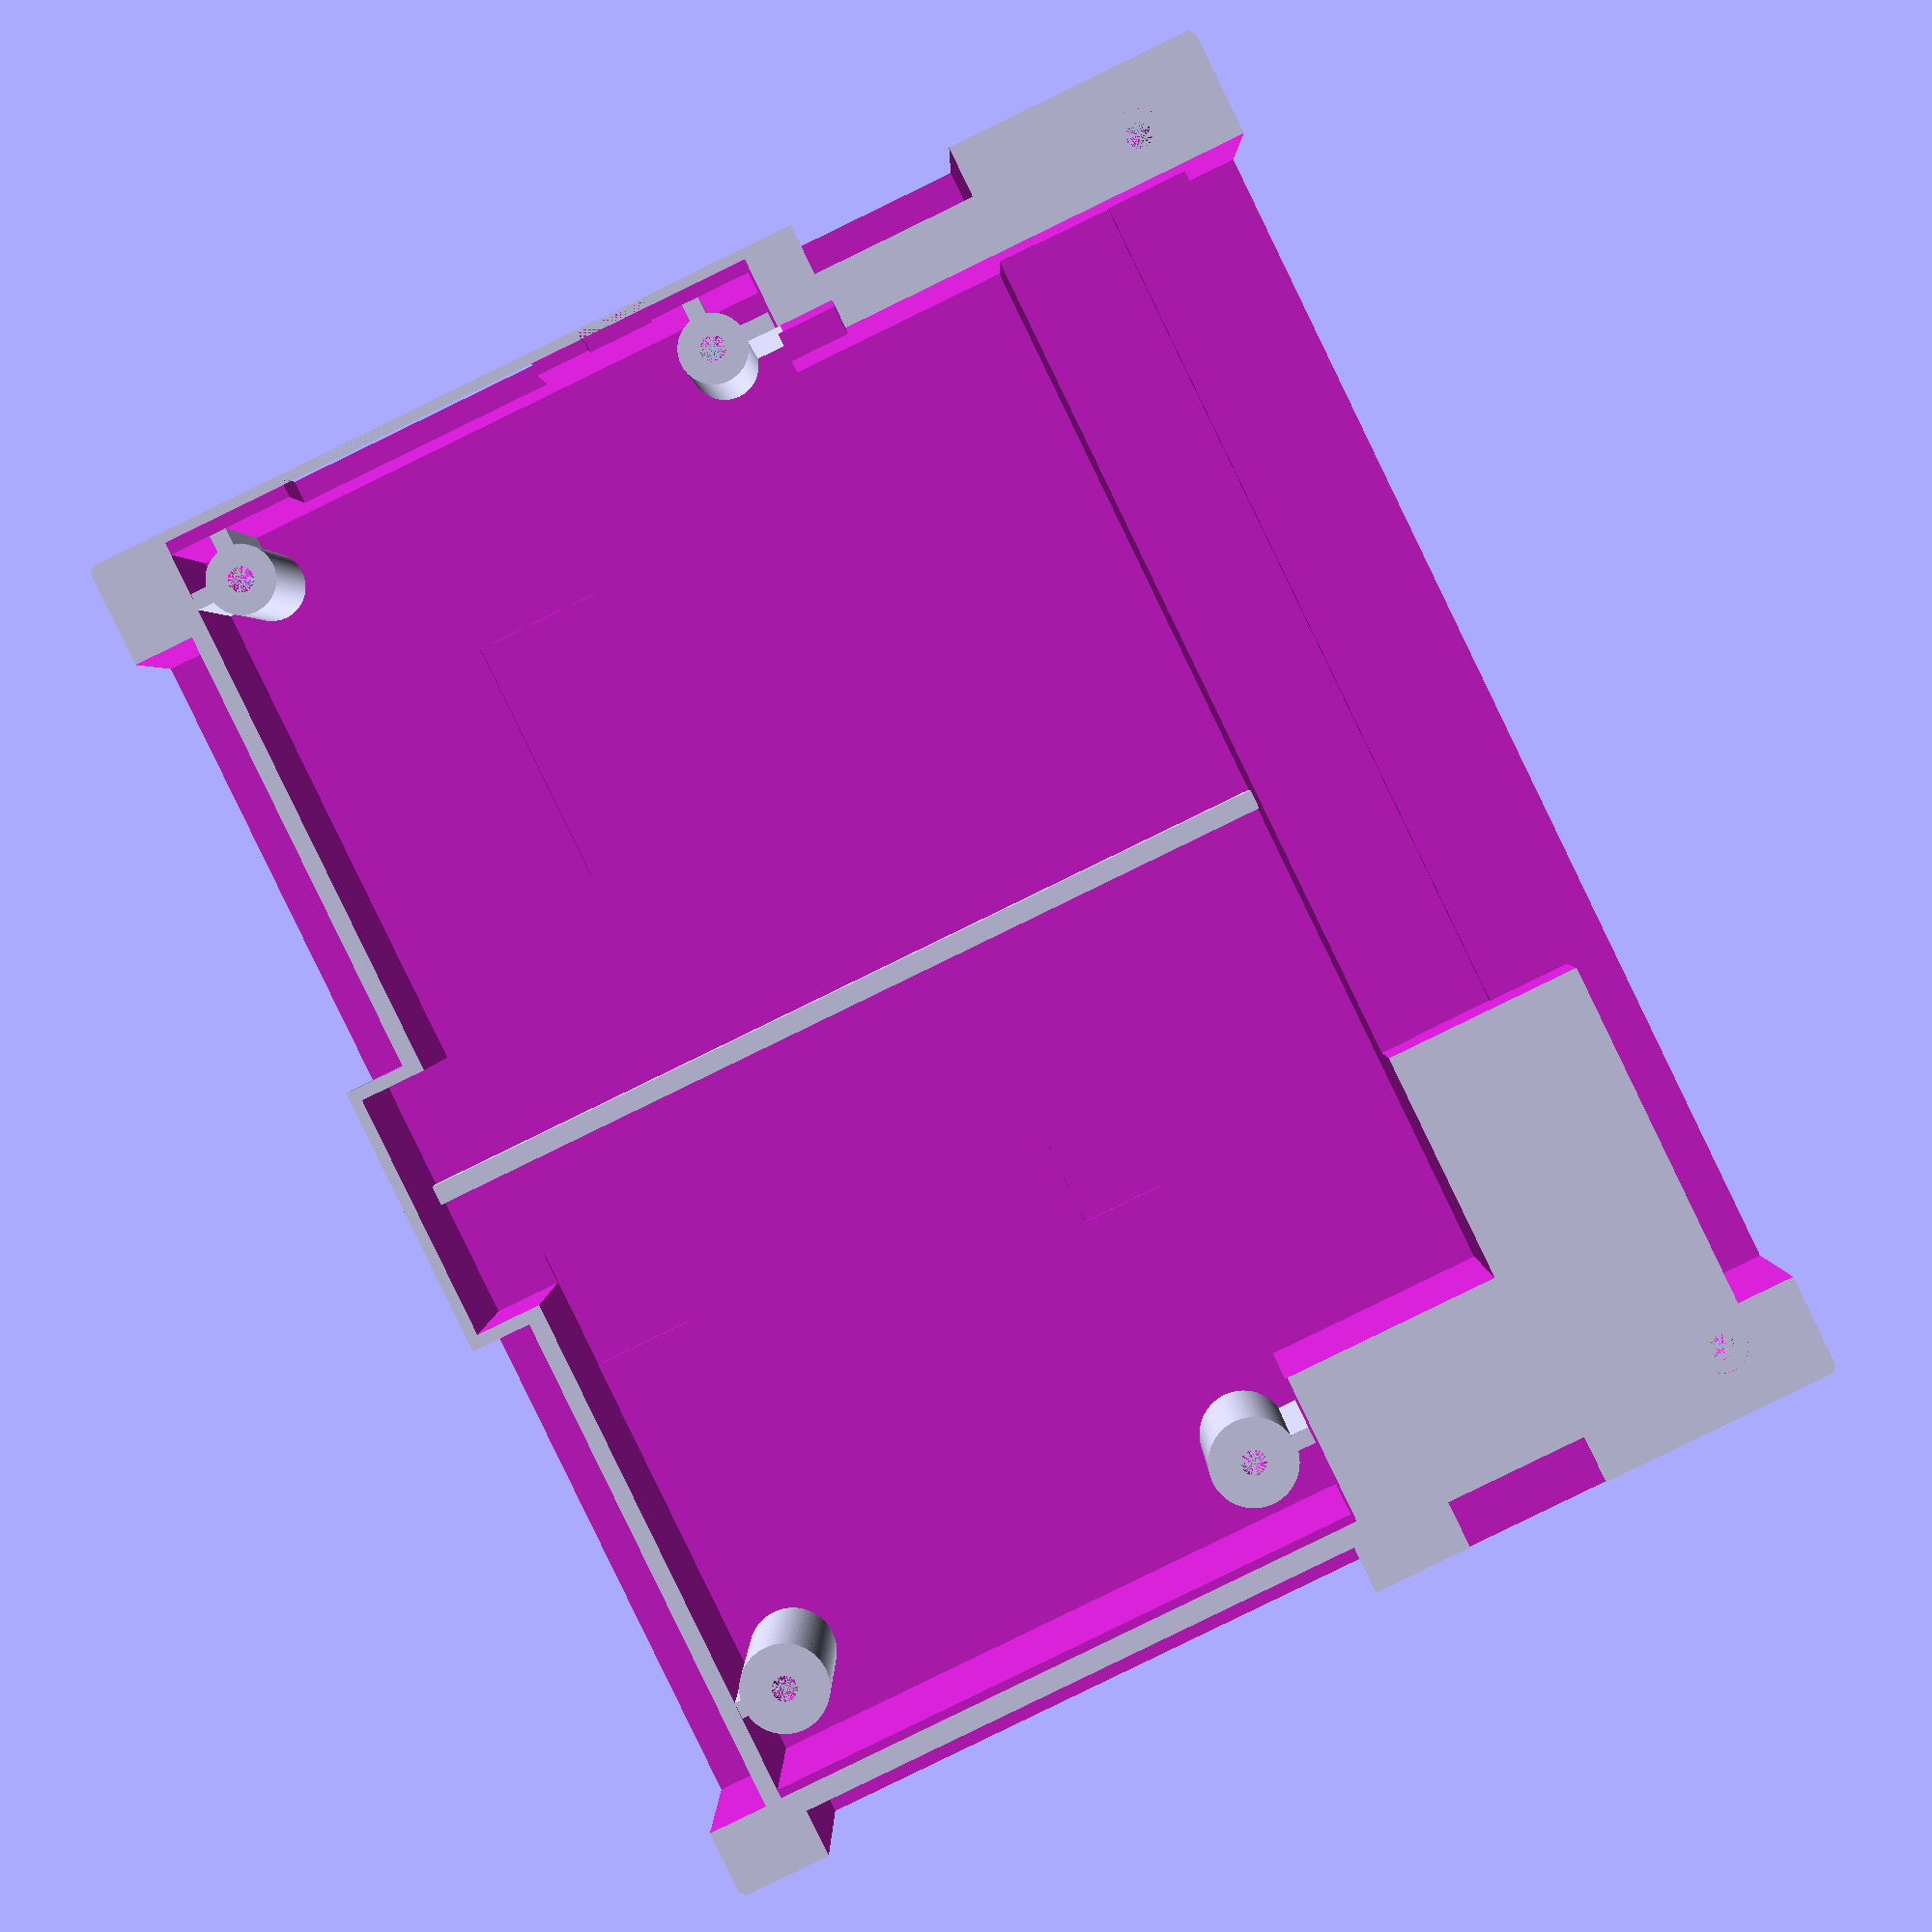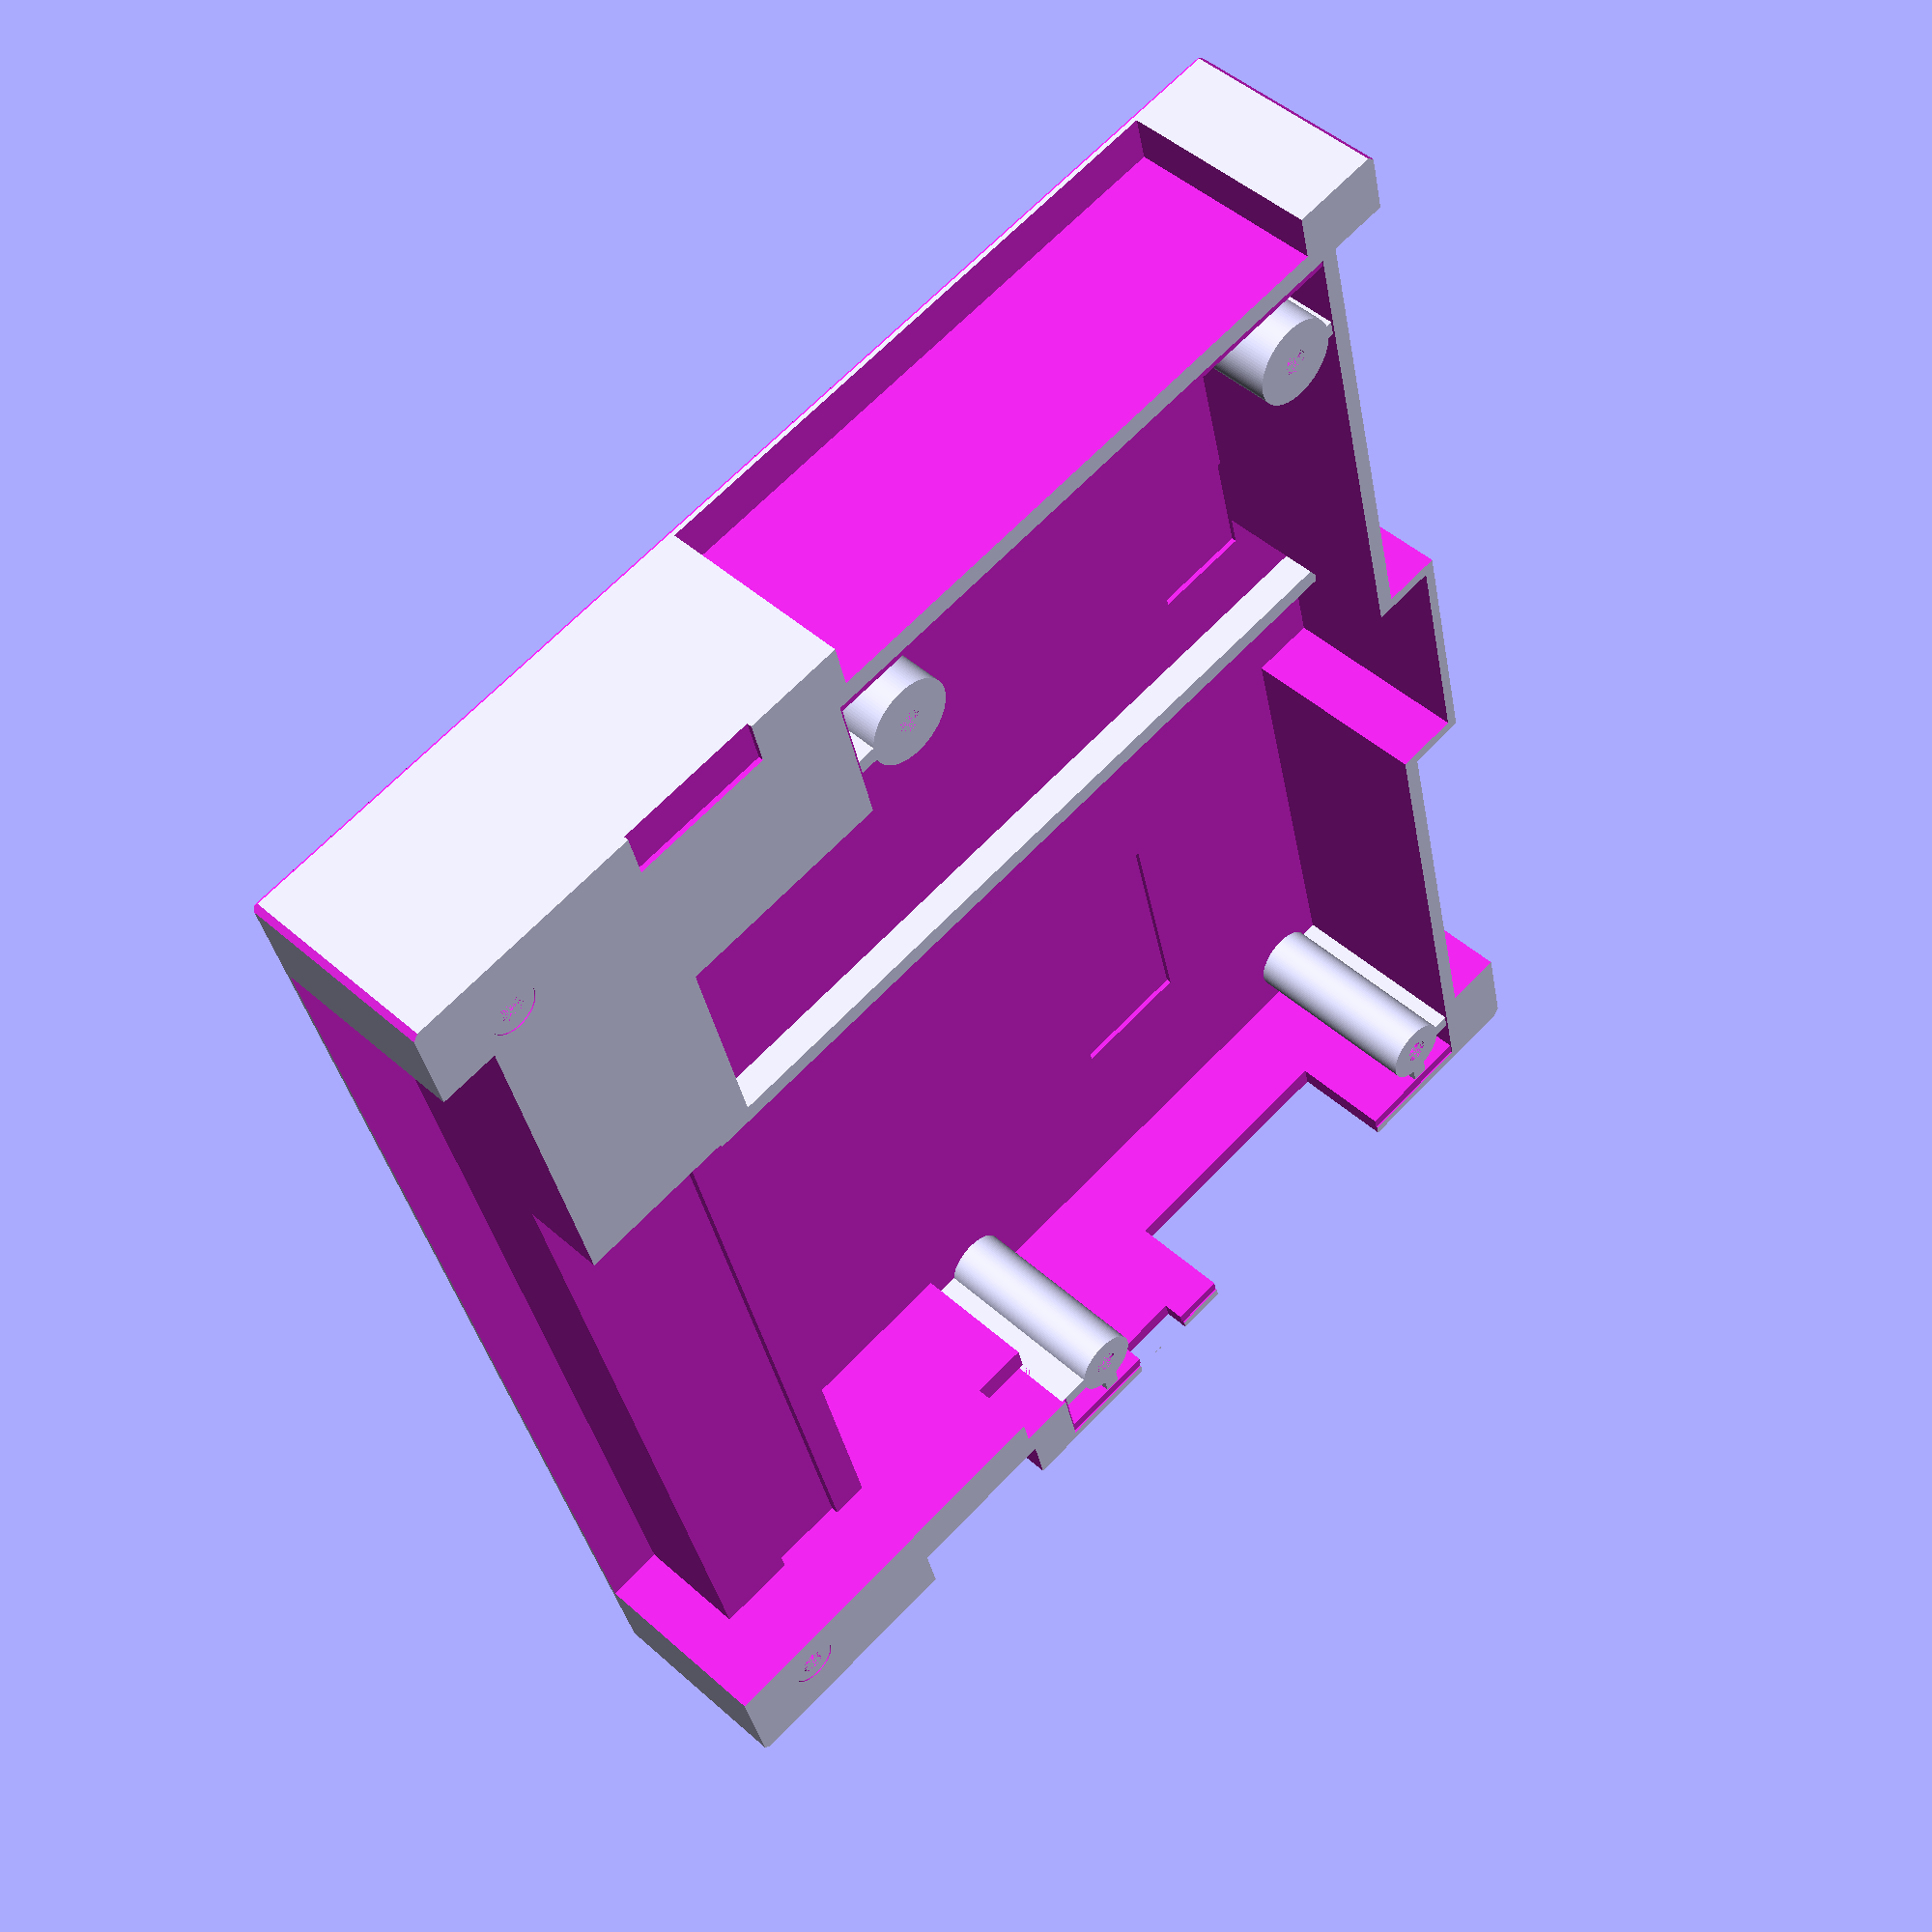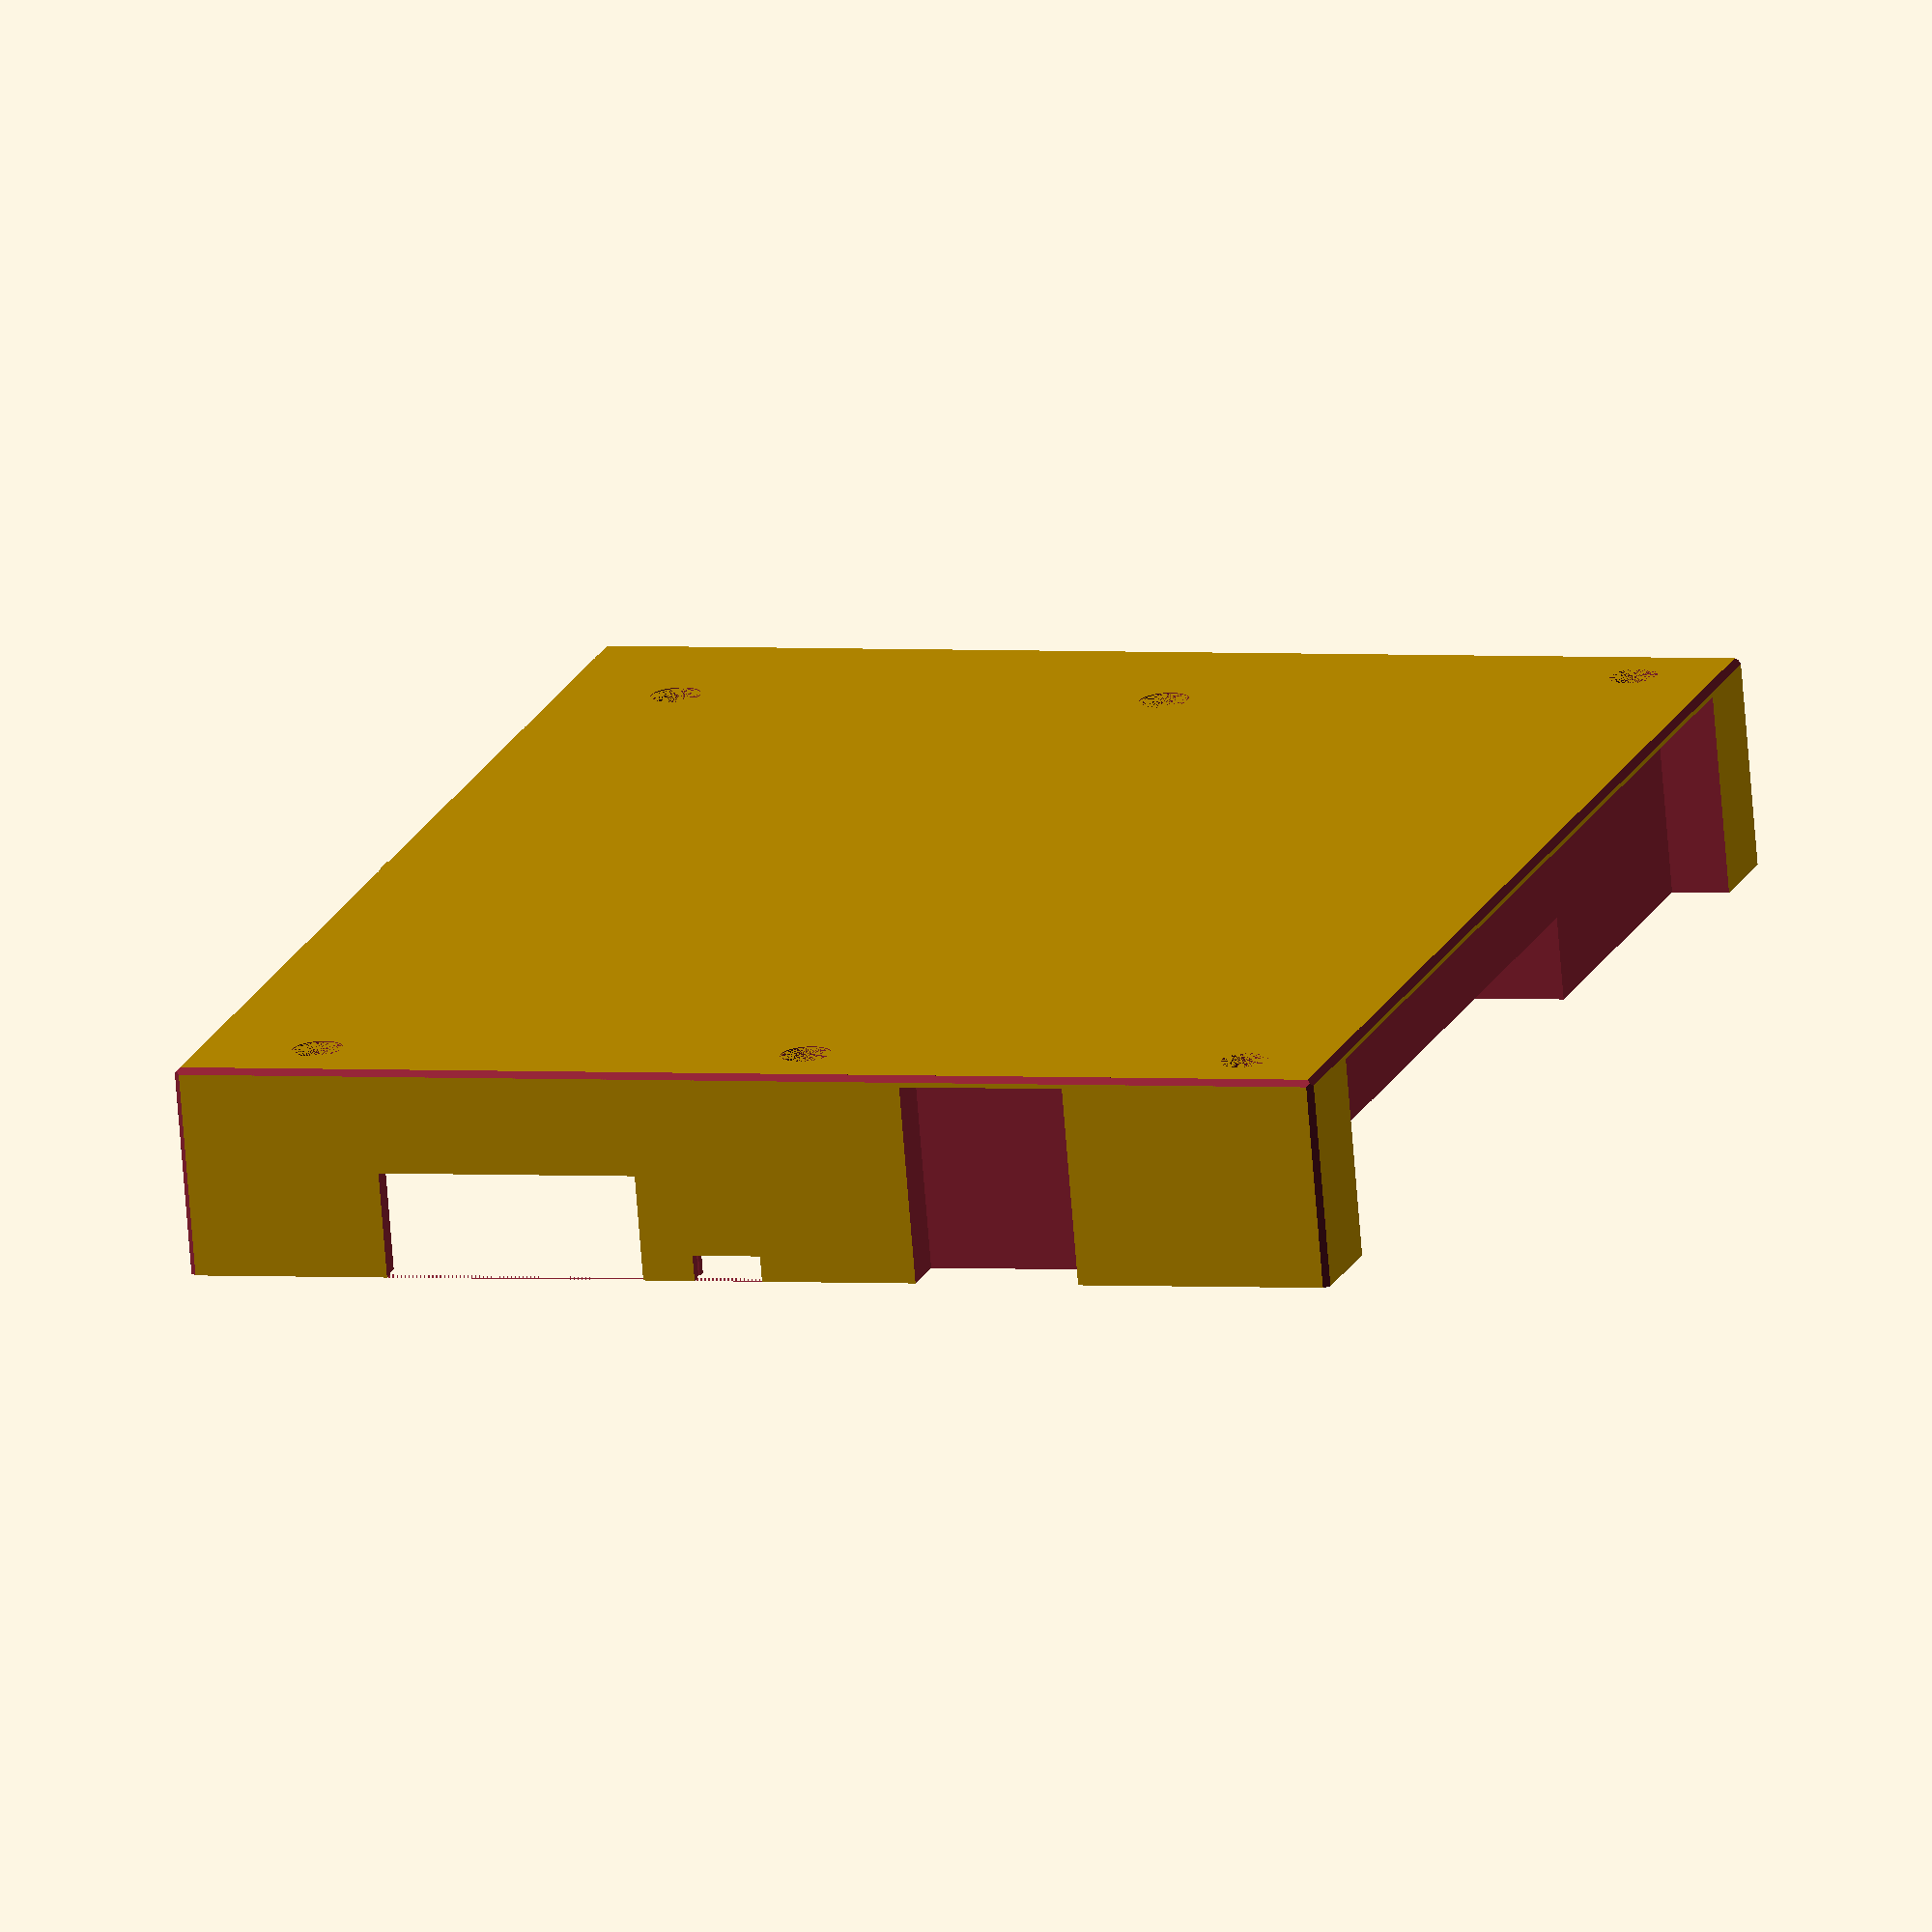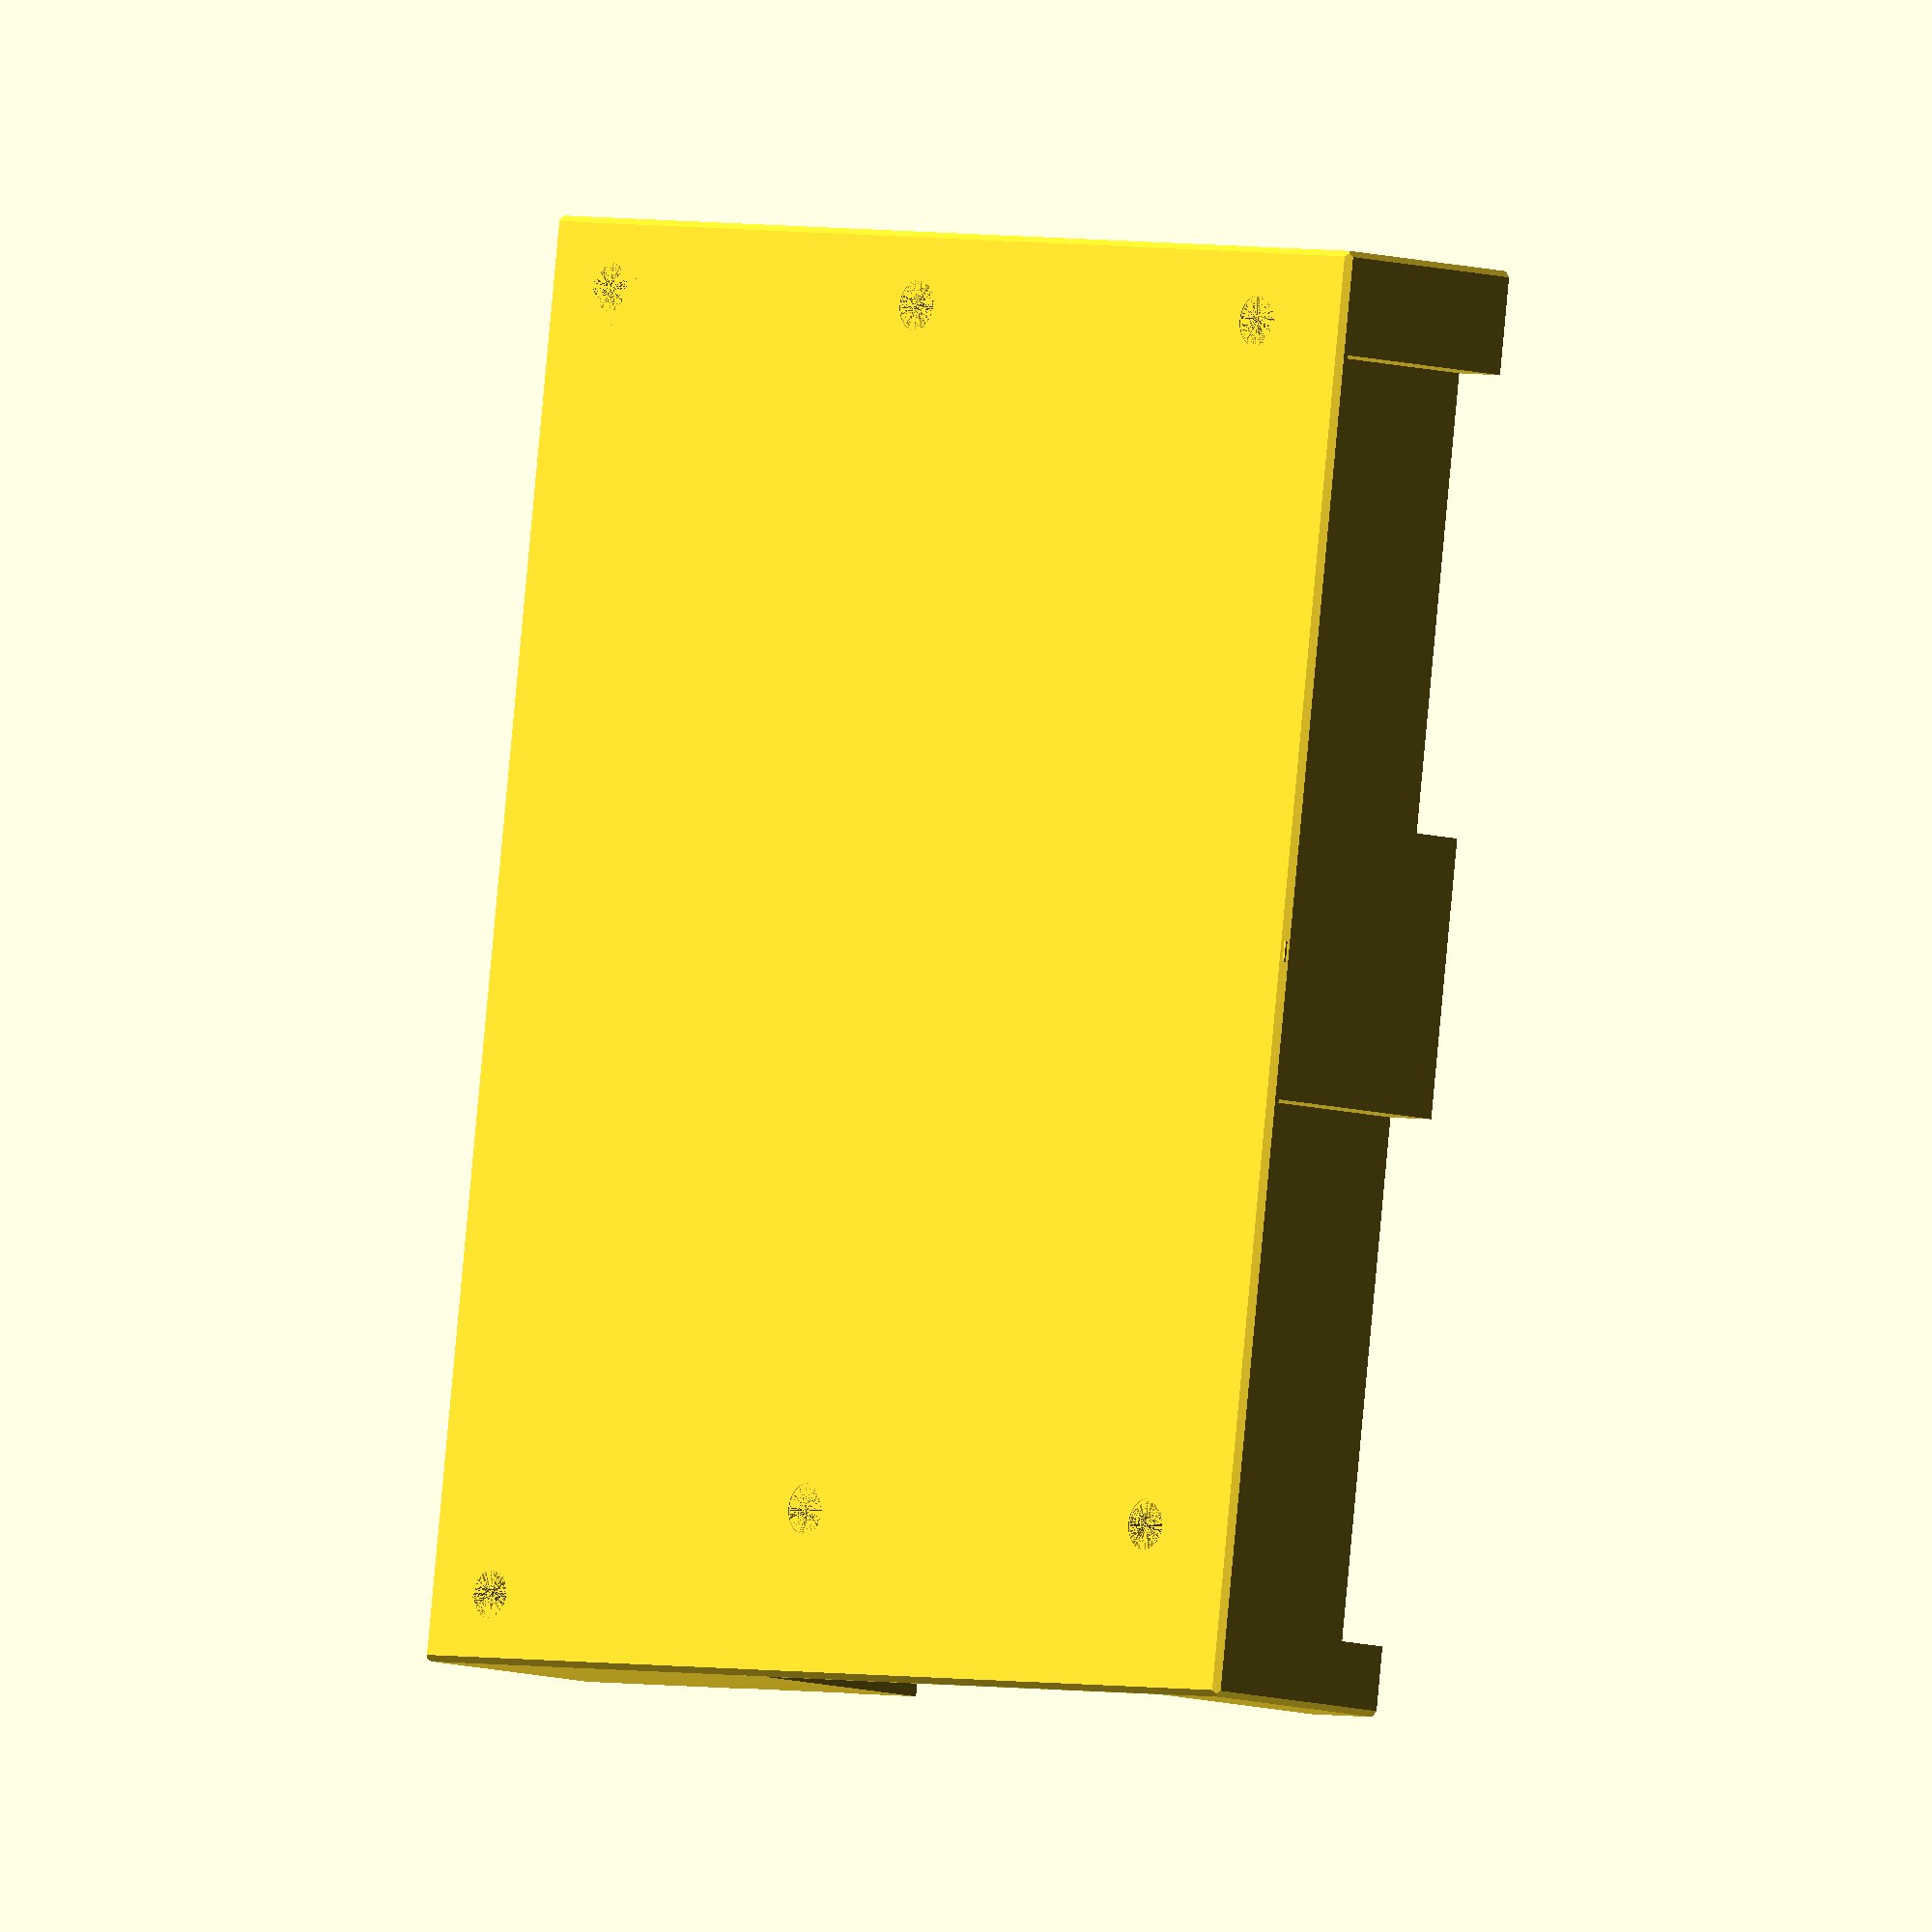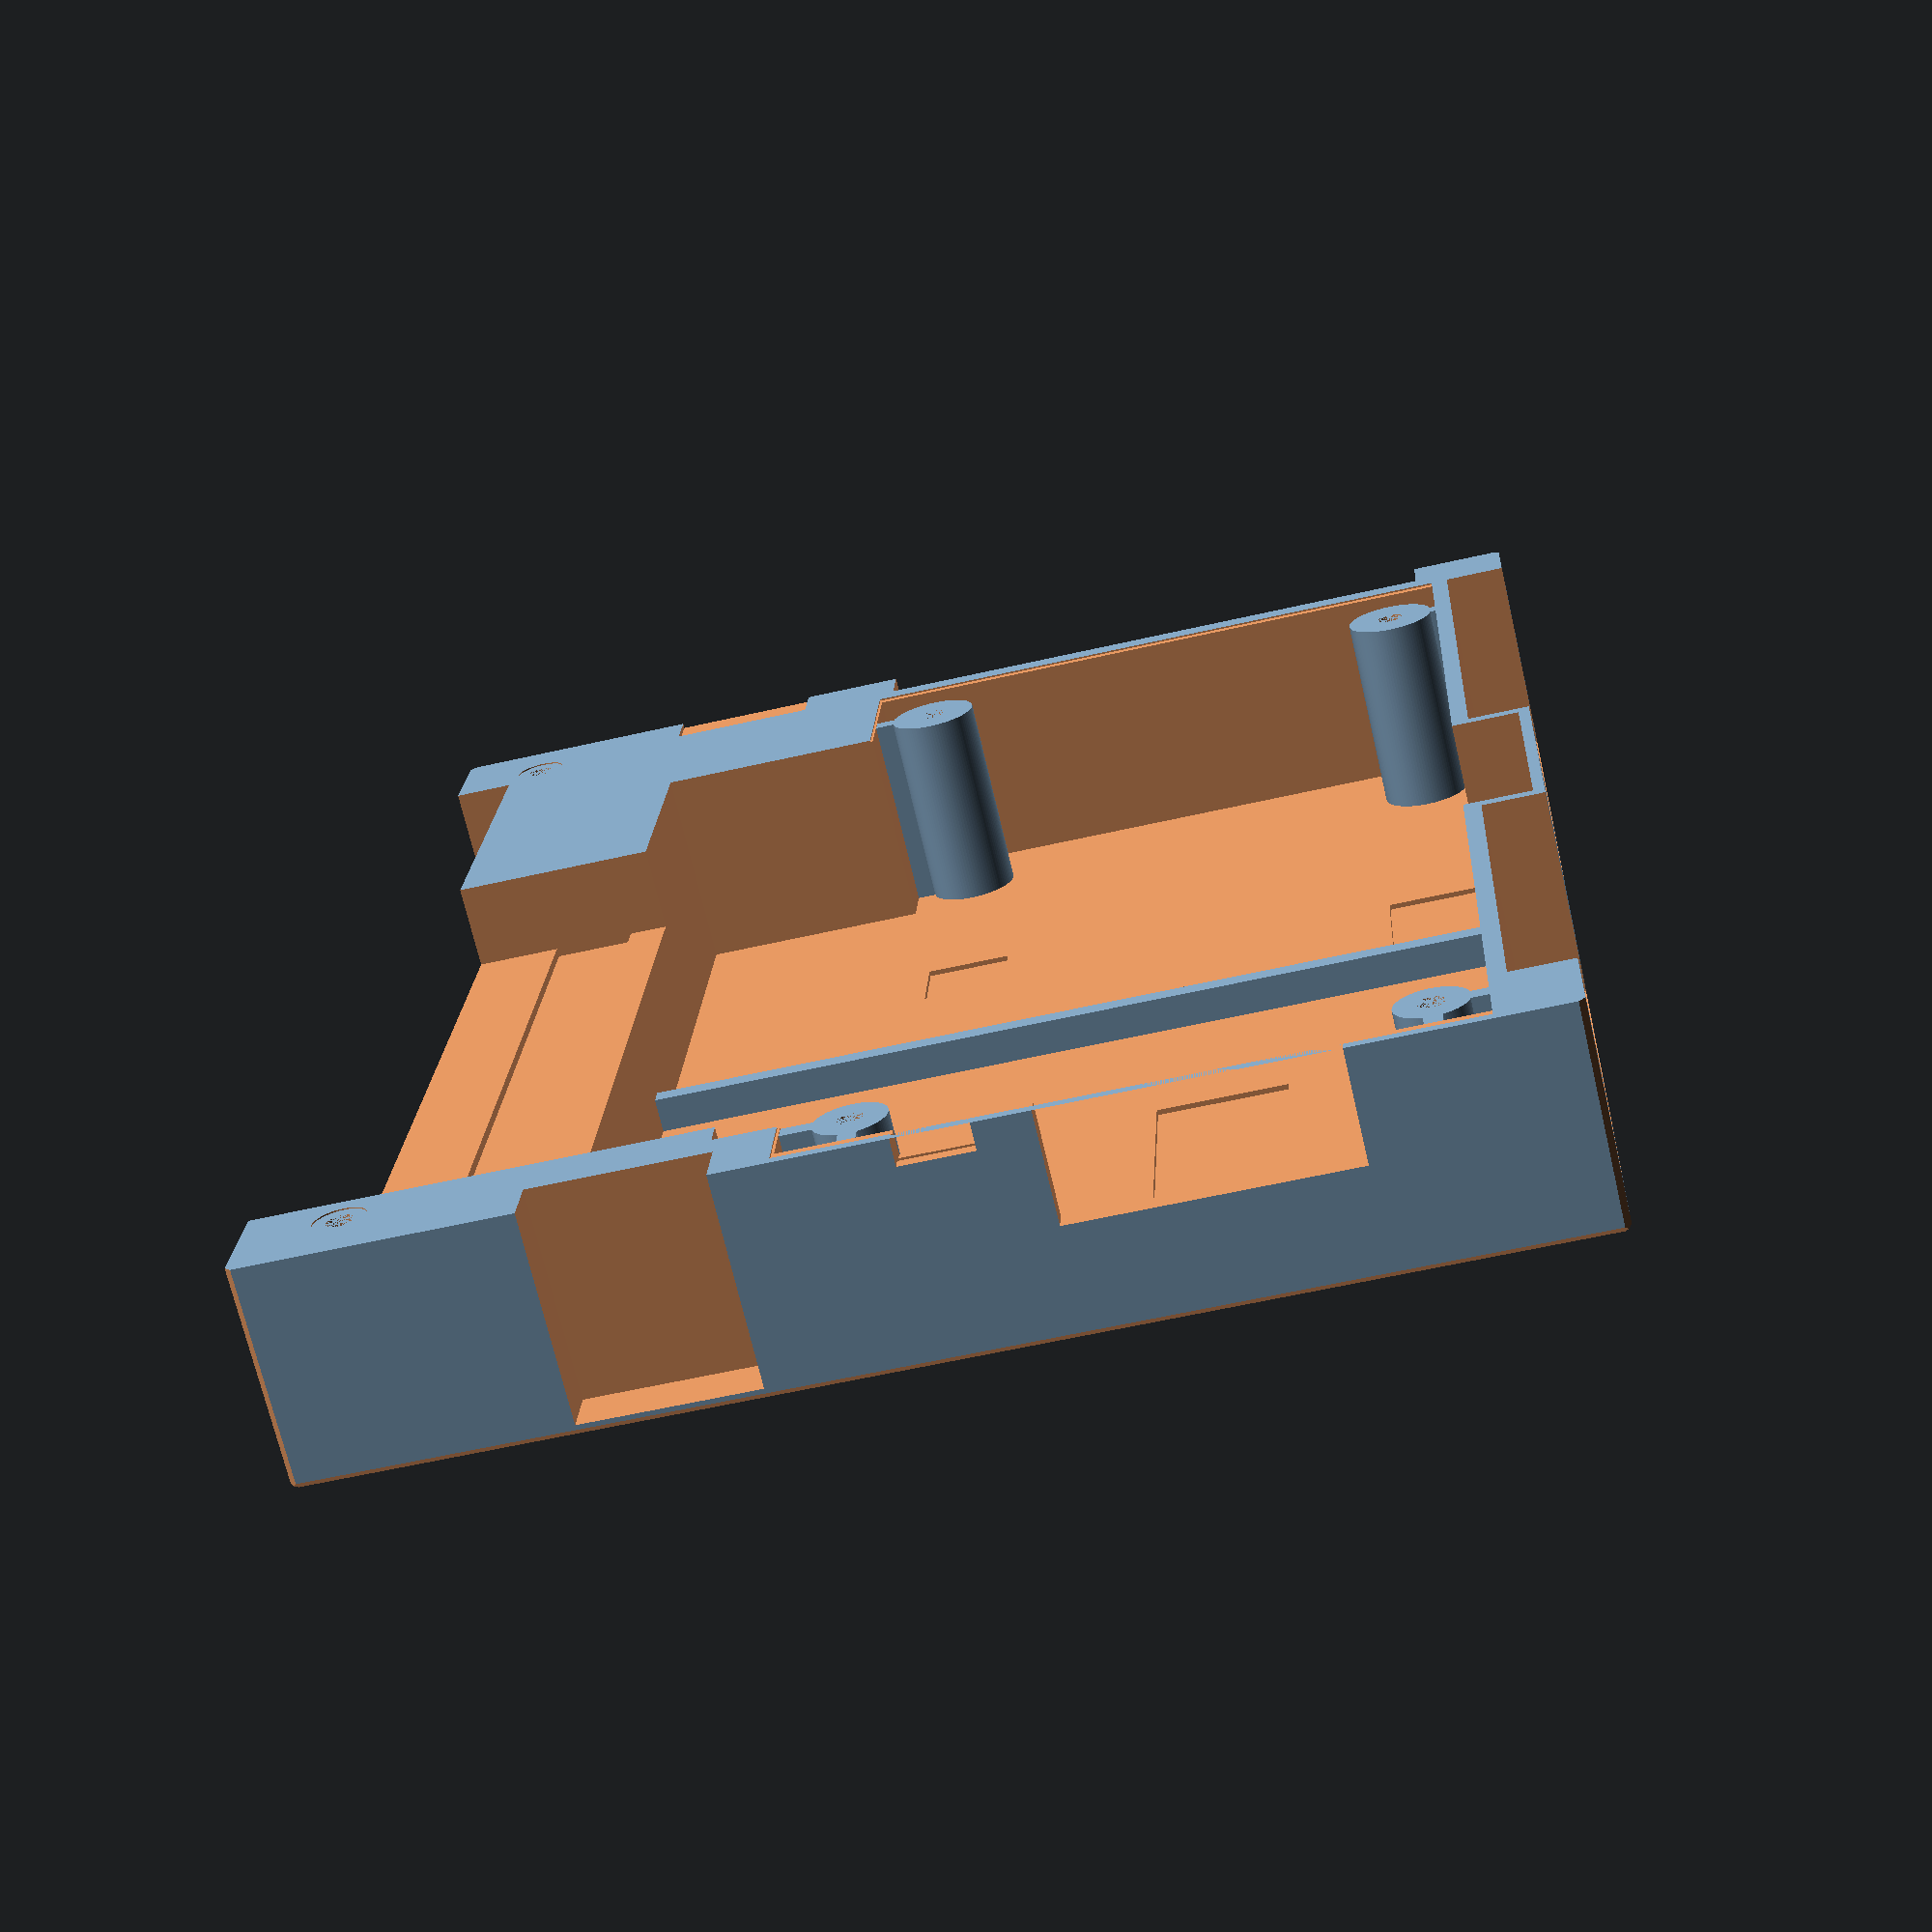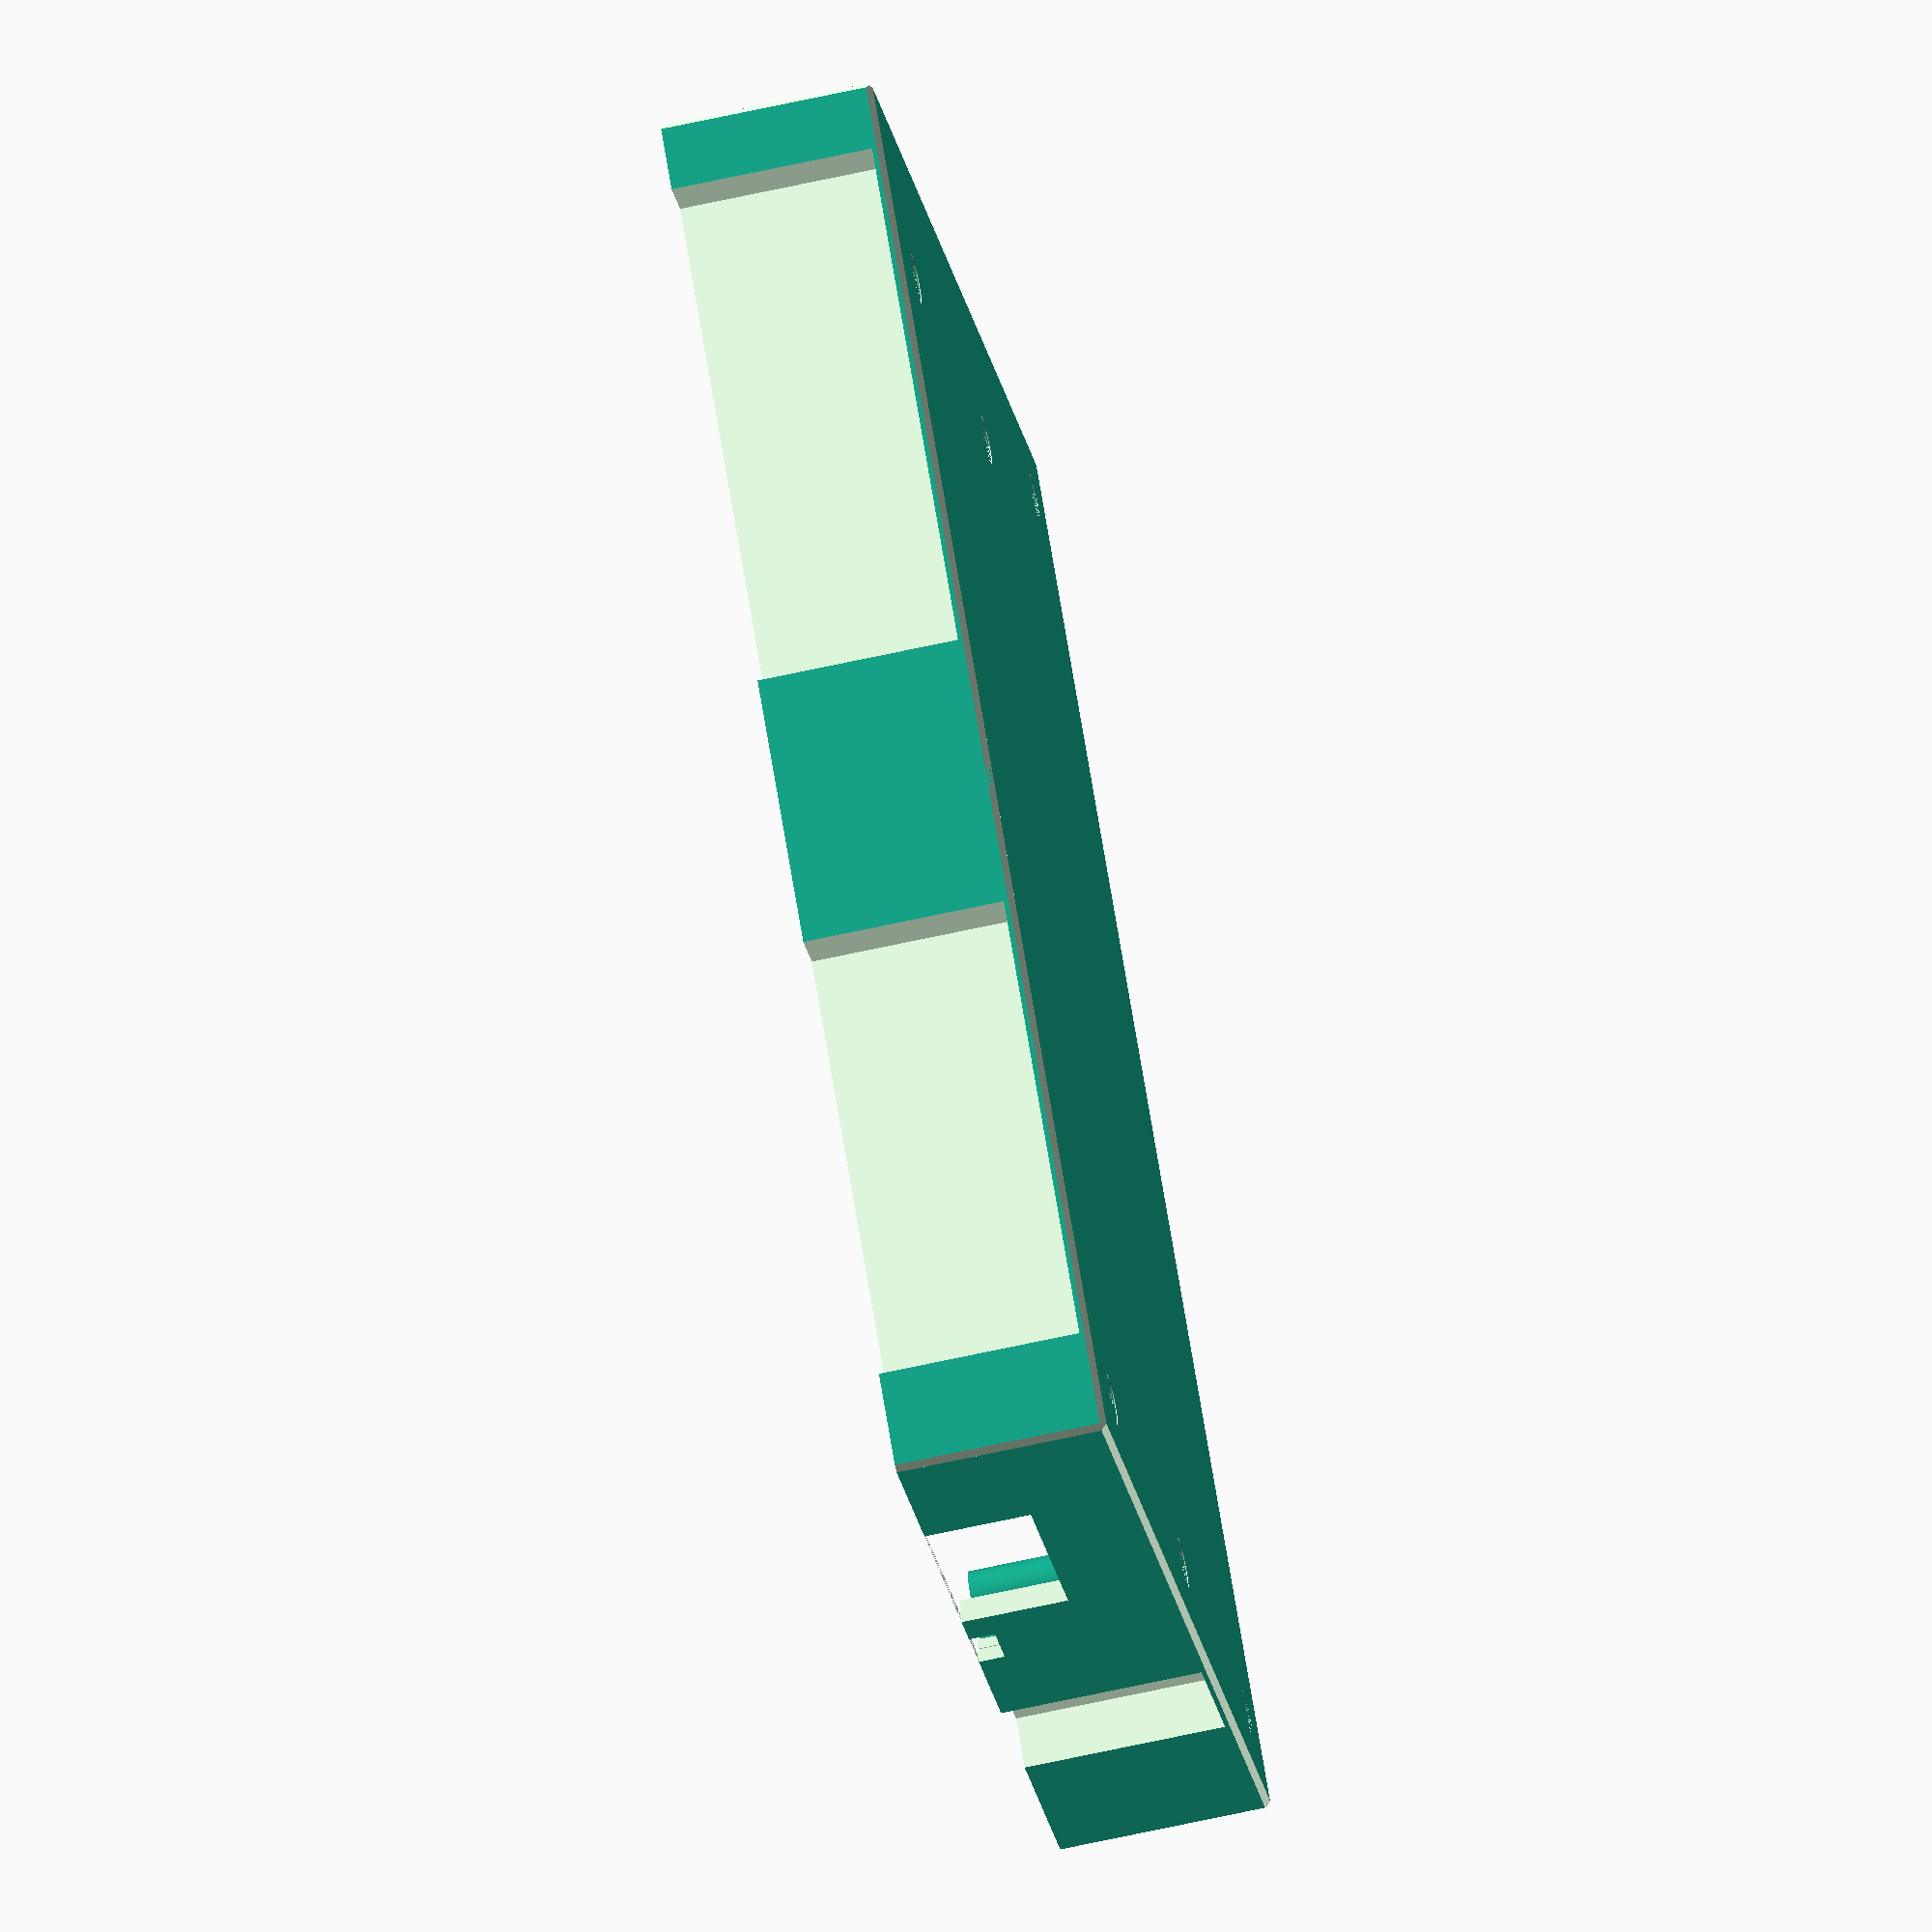
<openscad>
// to allow easier adjustments the top of the pcb is laying on the plane created by x and y-axis.  H3, H4 on y. H3, H2 on x
// 0.1mm of pcb not in the lower part
// printed turned by 180° (but so the coordinated match with the lower part)
error = 0.15; // how much increase for error during print
$fn=100;

// helper modules
module screwHole(center=[0,0,0],height=24.85,inner=5.7,wall=1.6, hole=3.0, slope=1.8) {
    translate(center) {
        difference() {
            translate([0,0,height/2]) cylinder(h=height, r=inner/2+2*wall/2+0.01, center = true);
            translate([0,0,height/2]) cylinder(h=height, r=hole/2, center = true);
            translate([0,0,(height - wall - slope)/2+wall+slope]) cylinder(h=height - wall - slope, r=inner/2, center = true);
            translate([0,0,slope/2 + wall]) cylinder(h=slope, r1=hole/2, r2=inner/2, center = true);
        };
    };
};

// main design
difference(){
    // base form
    translate([-9.2,-1.2,0]) cube([140,170,25.25]);
    // 0.2mm for the pcb
    translate([0,0,-0.1]) cube([73+4*error,160.1+2*error,0.3]);
    // space above pcb (1mm/1.5 of the small sides solid)
    translate([0,1.5,-0.1]) cube([73+2*error,157.6+2*error,24.1]);
    // space for esp32 antenna
    translate([-7.9,67,-0.1]) cube([8,30,24.1]);
    // space above the side holder
    translate([-10,11,-0.1]) cube([8,54.5,24.1]);
    translate([-10,98.5,-0.1]) cube([8,62,24.1]);
    translate([2,163,-0.1]) cube([70,8,24.1]);
    translate([80,-3,-0.1]) cube([20,8,24.1]);
    translate([140-9.2-7,12,-0.1]) cube([8,170-1.2-2*12,24.1]);
    // space between the dust isolation
    translate([70 ,12, -0.1]) cube([80,102,10.1]);
    // holder for the dust isolation
    translate([104.5 ,12, 0]) cube([9.5,102,11]);
    // space behind the isolation to the pcb
    translate([70 ,12, -0.1]) cube([30,130,24.1]);
    // holes for screws
    translate([120,170-2*1.2-7, -3]) cylinder(h=100, r=3, center = true);
    translate([120,7, -3]) cylinder(h=100, r=3, center = true);
    translate([5.9, 7.5,0]) cylinder(h=100, r=3, center = true);
    translate([65.9,7.5,0]) cylinder(h=100, r=3, center = true);
    translate([5.9,149,0]) cylinder(h=100, r=3, center = true);
    translate([65.9,149,0]) cylinder(h=100, r=3, center = true);
    // openning rs232
    translate([15.2-error,-1.25,0]) cube([31.2+2*error,4,12.5+0.1+error]);
    //openning usb (front a bit wider than the rest
    translate([53.2-error,-1.25,0]) cube([7.6+2*error,4,2.6+0.1+error]); // main
    translate([53.0-error,-1.25,0]) cube([8+2*error,1.6,2.85+0.1+error]); // main

    // space for the switch
    translate([84,163,-0.4]) cube([17+2*error,7,1]);
    
    // small cutout for the plug and it's holder
    translate([72, 8.5,-0.01]) cube([8.5,4,8]);
    
    // thinner top over the LEDs (e.g. for two color print)
    translate([25,25,23.6]) cube([15,30,1]);
    translate([0,93,23.6]) cube([12,15,1]);
    translate([60,108,23.6]) cube([10,10,1]);
    
    // outside edges 45° about 0.5mm
    translate([-9.2,-1.2,10]) rotate([0,0,45]) cube([1,1,50], center=true);
    translate([-9.2,-1.2+170,10]) rotate([0,0,45]) cube([1,1,50], center=true);
    translate([-9.2+140,-1.2,10]) rotate([0,0,45]) cube([1,1,50], center=true);
    translate([-9.2+140,-1.2+170,10]) rotate([0,0,45]) cube([1,1,50], center=true);
    translate([65,-1.2,25.25]) rotate([-45,0,0]) cube([150,1,1], center=true);
    translate([65,-1.2+170,25.25]) rotate([-45,0,0]) cube([150,1,1], center=true);
    translate([-9.2,85,25.25]) rotate([0,45,0]) cube([1,180,1], center=true);
    translate([-9.2+140,85,25.25]) rotate([0,45,0]) cube([1,180,1], center=true);
};
screwHole(center=[120,170-2*1.2-7, 0.15], height=25.1);
screwHole(center=[120,7, 0.15], height=25.1);
screwHole(center=[5.9, 7.5,0.3], wall=1.2);
screwHole(center=[65.9,7.5,0.3], wall=1.2);
screwHole(center=[5.9,149.2,0.3], wall=2.4);
screwHole(center=[65.9,149.2,0.3], wall=2.4);
// a bit more support (thin walls)
translate([0, 6.5,0.3]) cube([3,2,24]);
translate([69.4, 6.5,0.3]) cube([4.5,2,24]);
translate([4.9, 1,0.3]) cube([2,3,24]);
translate([64.9, 1,0.3]) cube([2,3,24]);
translate([0, 148.2,0.3]) cube([3,2,24]);
translate([69.9, 148.2,0.3]) cube([4,2,24]);
// small support for the thin top
translate([-9, 80, 20]) cube([120,2.4,5]);

</openscad>
<views>
elev=177.6 azim=25.9 roll=359.7 proj=p view=wireframe
elev=312.9 azim=13.7 roll=135.3 proj=p view=wireframe
elev=253.6 azim=197.3 roll=175.4 proj=o view=wireframe
elev=8.3 azim=187.9 roll=48.0 proj=o view=solid
elev=70.9 azim=356.9 roll=193.2 proj=p view=wireframe
elev=249.0 azim=130.4 roll=257.7 proj=o view=solid
</views>
